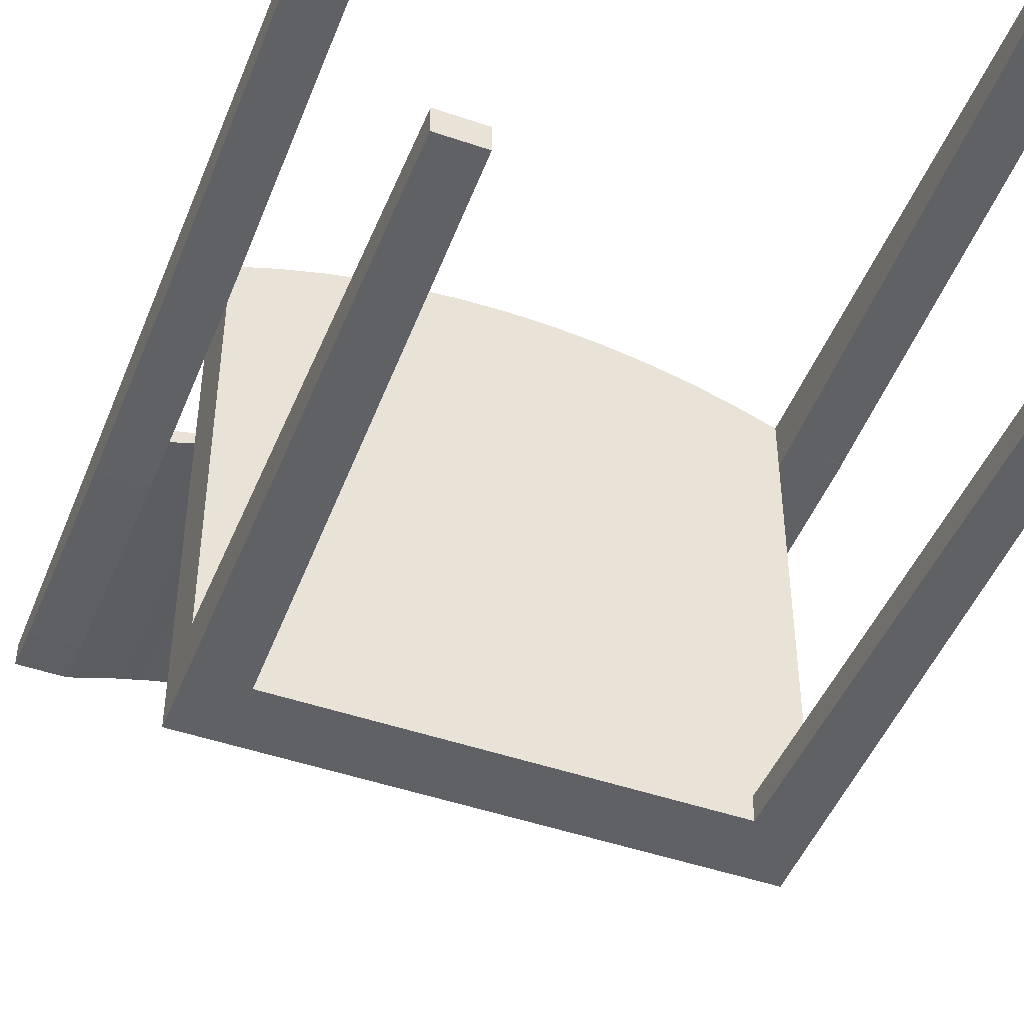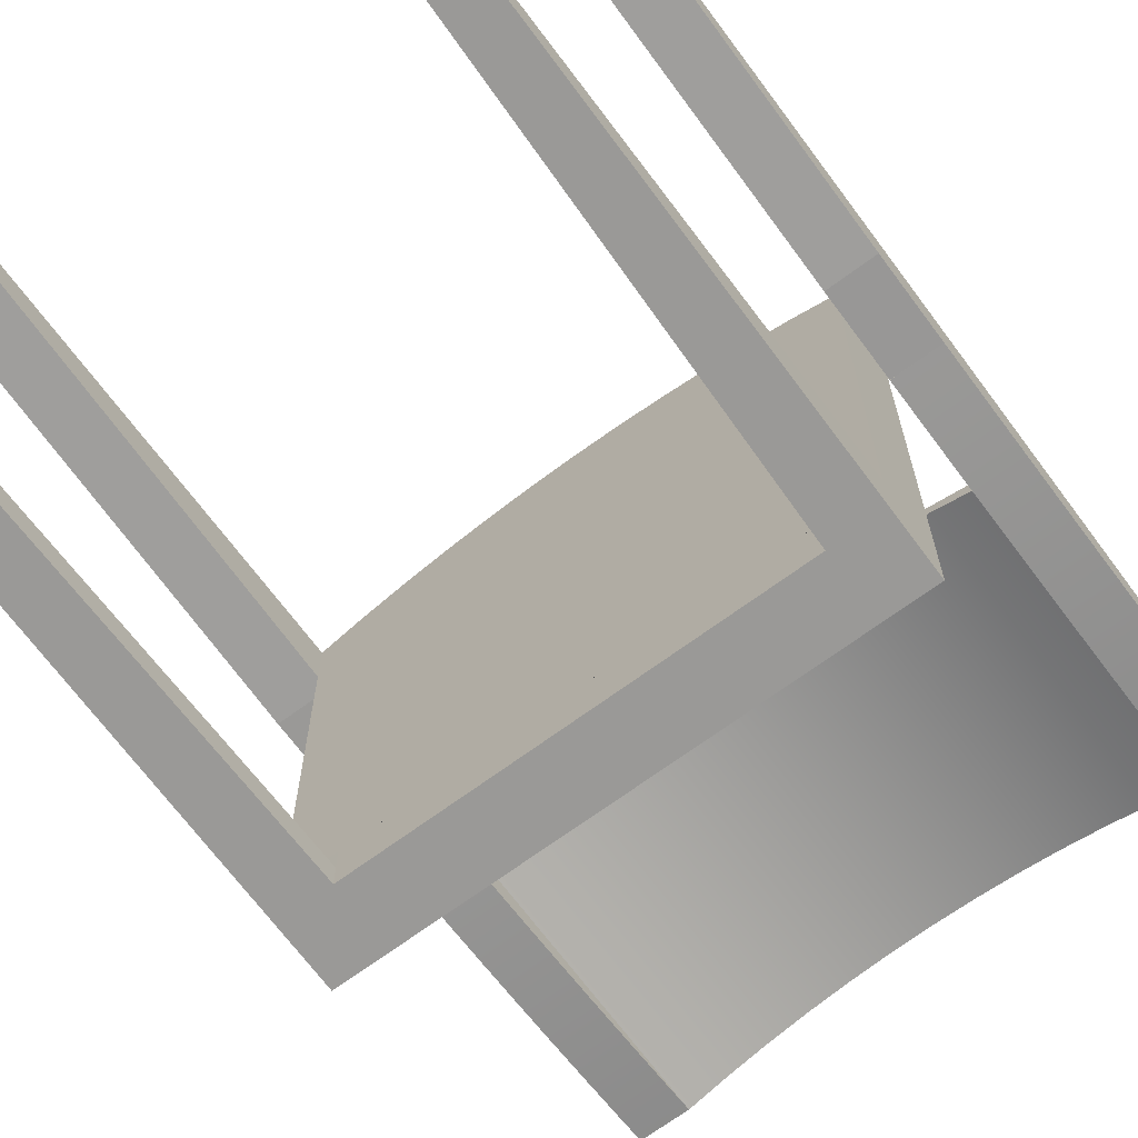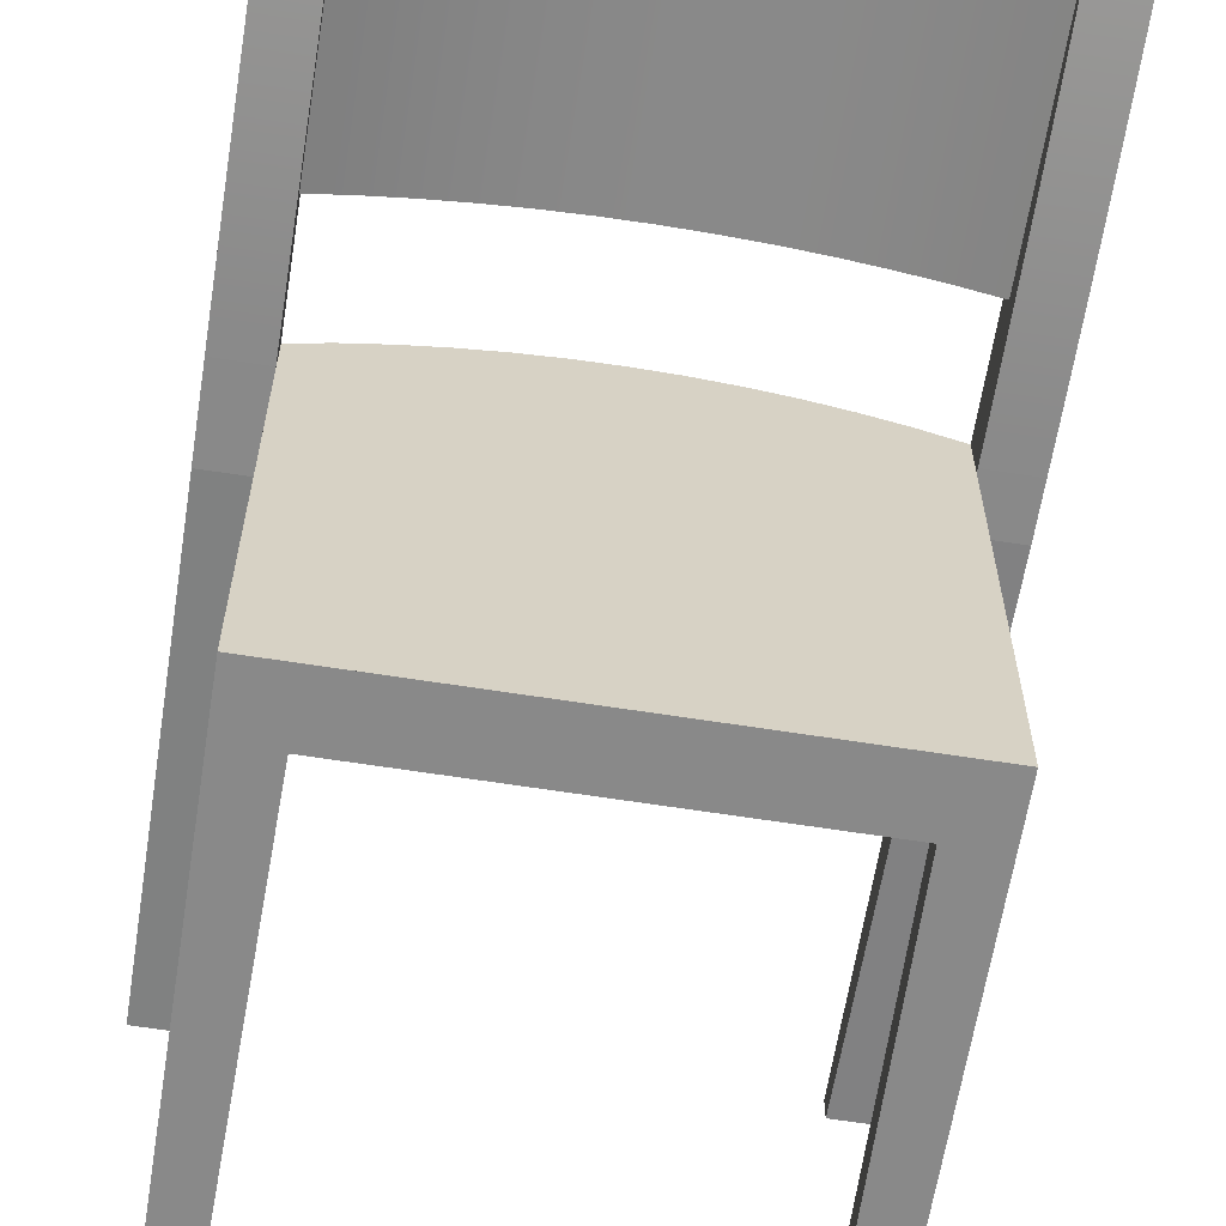
<metadata>
{"format":"obj","ext":"obj","renderer":"f3d","projection":"perspective","resolution":1024,"background":"white","views":[{"elev":-47.4,"azim":-21.1,"up":"+Z"},{"elev":-68.9,"azim":36.5,"up":"+Z"},{"elev":-63.1,"azim":170.9,"up":"+Z"}]}
</metadata>
<code>
v 0.1813 -0.05944 -0.2778
v 0.1813 -0.1079 0.01318
v 0.1813 -0.1079 -0.2778
v 0.1813 -0.09831 0.01318
v -0.2067 -0.1079 -0.2778
v 0.1813 -0.05944 -0.3166
v 0.1813 -0.05944 0.01318
v 0.1813 -0.1079 0.01339
v -0.2067 -0.1079 0.01318
v -0.1679 -0.1079 -0.2778
v 0.1813 -0.5056 -0.2972
v -0.2067 -0.05944 -0.2778
v -0.2067 -0.05944 0.01318
v 0.1813 -0.05944 0.01375
v 0.1813 -0.1128 0.01318
v -0.2067 -0.09793 0.01318
v 0.1425 -0.1079 -0.2778
v 0.1813 -0.5056 -0.3166
v -0.2067 -0.05944 -0.3166
v 0.1813 0.03649 0.04463
v 0.1813 -0.1245 0.01375
v -0.2067 -0.1079 0.01366
v 0.1813 -0.1079 0.01375
v -0.1679 -0.1079 -0.2972
v 0.1517 -0.5056 -0.3166
v 0.1425 -0.05944 -0.3166
v -0.2067 -0.05944 0.05198
v 0.1813 -0.05944 0.05198
v 0.1813 -0.05704 0.01318
v 0.1813 -0.05704 0.01375
v -0.2067 -0.1079 0.05198
v -0.2455 -0.5056 0.03258
v 0.1425 -0.1079 -0.2972
v -0.2455 -0.09793 0.01318
v -0.1679 -0.05944 -0.3166
v -0.2067 -0.5056 -0.3166
v -0.2067 -0.05606 0.01318
v 0.1813 0.28 0.05198
v 0.1813 -0.02889 0.01331
v 0.1813 -0.1079 0.05198
v -0.2067 -0.5056 0.05198
v -0.2067 -0.5056 0.03258
v -0.1679 -0.1079 -0.3166
v 0.1425 -0.1079 -0.3166
v -0.1747 -0.5056 -0.3166
v -0.2067 -0.5056 -0.2972
v -0.1756 -0.05944 0.06372
v -0.2067 0.03649 0.04463
v 0.1813 -0.5056 0.05198
v 0.1813 0.28 0.04463
v 0.1813 -0.00074 0.01371
v 0.2201 -0.02889 0.01331
v 0.1813 -0.2772 0.0213
v 0.2201 -0.05704 0.01318
v 0.1503 -0.05944 0.06372
v -0.1756 -0.1079 0.06372
v -0.2455 0.28 0.05198
v 0.1503 -0.1079 0.06372
v -0.1747 -0.5056 -0.2972
v -0.2455 -0.05606 0.01318
v -0.2067 -0.02799 0.01331
v -0.2067 0.28 0.05198
v 0.2201 -0.5056 0.05198
v 0.1824 0.28 0.04435
v 0.1813 0.03649 0.03258
v 0.1441 0.28 0.05404
v 0.1813 0.0274 0.01439
v 0.2201 -0.00074 0.01371
v 0.1813 -0.3421 0.0245
v 0.2201 -0.1128 0.01318
v 0.1813 -0.5056 0.03258
v -0.2455 -0.5056 0.05198
v 0.1517 -0.5056 -0.2972
v -0.1439 -0.05944 0.0734
v -0.1439 -0.1079 0.0734
v -0.2067 7.5e-05 0.01371
v -0.2067 0.28 0.04463
v 0.2201 0.28 0.05198
v 0.2201 0.28 0.03258
v 0.1813 0.28 0.03258
v 0.15 0.03649 0.04288
v 0.1441 0.03649 0.05404
v 0.1181 0.28 0.05135
v 0.2201 0.0274 0.01439
v 0.2201 -0.1245 0.01318
v 0.1186 -0.05944 0.0734
v -0.2455 -0.02799 0.01331
v -0.2067 0.02814 0.01439
v -0.2067 0.28 0.03258
v -0.1694 0.03649 0.05404
v 0.2201 -0.431 0.02889
v 0.2201 -0.5056 0.03258
v 0.15 0.28 0.04288
v 0.1813 0.05554 0.01533
v 0.1181 0.03649 0.05135
v 0.1053 0.28 0.06161
v 0.0858 0.28 0.05797
v 0.2201 0.05554 0.01533
v 0.2201 -0.1245 0.01375
v 0.1186 -0.1079 0.0734
v -0.2078 0.28 0.04435
v -0.2455 7.5e-05 0.01371
v -0.1116 -0.05944 0.08098
v -0.1116 -0.1079 0.08098
v -0.2067 0.03649 0.03258
v -0.1753 0.28 0.04288
v -0.1694 0.28 0.05404
v -0.1435 0.03649 0.05135
v 0.2201 -0.3316 0.02398
v 0.2201 0.2521 0.02948
v 0.1813 0.2521 0.02948
v 0.1813 0.08367 0.01655
v 0.1053 0.03649 0.06161
v 0.0858 0.03649 0.05797
v 0.08624 -0.05944 0.08098
v -0.2455 0.28 0.03258
v -0.2455 0.02814 0.01439
v -0.2067 0.05619 0.01533
v -0.1753 0.03649 0.04288
v -0.1435 0.28 0.05135
v -0.1307 0.03649 0.06161
v -0.1111 0.03649 0.05797
v 0.2201 0.2241 0.02665
v 0.1813 0.2241 0.02665
v 0.1813 0.1118 0.01803
v 0.2201 0.08367 0.01655
v 0.06619 0.28 0.06703
v 0.05316 0.28 0.06272
v 0.05316 0.03649 0.06272
v 0.08624 -0.1079 0.08098
v -0.2455 0.2521 0.02948
v -0.2455 0.05619 0.01533
v -0.07885 -0.05944 0.08641
v -0.07885 -0.1079 0.08641
v -0.2067 0.08424 0.01655
v -0.1307 0.28 0.06161
v -0.1111 0.28 0.05797
v 0.2201 0.196 0.02409
v 0.1813 0.196 0.02409
v 0.1813 0.1399 0.01979
v 0.2201 0.1118 0.01803
v 0.06619 0.03649 0.06703
v 0.0203 0.28 0.06557
v 0.05352 -0.05944 0.08641
v 0.05352 -0.1079 0.08641
v -0.2455 0.2242 0.02665
v -0.2455 0.08424 0.01655
v -0.2067 0.1123 0.01803
v -0.2067 0.2521 0.02948
v -0.09153 0.03649 0.06703
v -0.07849 0.03649 0.06272
v -0.07849 0.28 0.06272
v 0.2201 0.168 0.0218
v 0.1813 0.168 0.0218
v 0.2201 0.1399 0.01979
v 0.02682 0.28 0.07028
v 0.0203 0.03649 0.06557
v -0.01267 0.28 0.06653
v -0.2455 0.1963 0.02409
v -0.2455 0.1123 0.01803
v -0.04584 -0.05944 0.08968
v -0.04584 -0.1079 0.08968
v 0.02049 -0.1079 0.08968
v -0.2067 0.1403 0.01979
v -0.2067 0.2242 0.02665
v -0.09153 0.28 0.06703
v -0.04564 0.03649 0.06557
v 0.02682 0.03649 0.07028
v -0.05216 0.28 0.07028
v -0.01267 0.03649 0.06653
v 0.02049 -0.05944 0.08968
v -0.2455 0.1683 0.0218
v -0.2455 0.1403 0.01979
v -0.2067 0.1683 0.0218
v -0.2067 0.1963 0.02409
v -0.05216 0.03649 0.07028
v -0.04564 0.28 0.06557
v -0.01267 0.28 0.07138
v -0.01267 -0.05944 0.09078
v -0.01267 -0.1079 0.09078
v -0.01267 0.03649 0.07138
g mesh1_mesh1-geometry
f 1 2 3
f 2 1 4
f 3 2 1
f 4 1 2
f 2 5 3
f 3 5 2
f 3 6 1
f 1 6 3
f 4 1 7
f 7 1 4
f 4 2 8
f 8 2 4
f 2 9 5
f 5 9 2
f 3 5 10
f 10 5 3
f 11 6 3
f 3 6 11
f 12 1 6
f 6 1 12
f 13 7 1
f 1 7 13
f 4 14 7
f 7 14 4
f 15 8 2
f 2 8 15
f 8 9 2
f 2 9 8
f 8 14 4
f 4 14 8
f 16 5 9
f 9 5 16
f 3 10 17
f 17 10 3
f 6 11 18
f 18 11 6
f 13 1 12
f 12 1 13
f 12 6 19
f 19 6 12
f 13 14 7
f 7 14 13
f 14 20 7
f 7 20 14
f 8 15 21
f 21 15 8
f 8 22 9
f 9 22 8
f 14 8 23
f 23 8 14
f 5 16 12
f 12 16 5
f 16 9 22
f 22 9 16
f 24 17 10
f 10 17 24
f 25 6 18
f 18 6 25
f 12 16 13
f 13 16 12
f 19 6 26
f 26 6 19
f 19 5 12
f 12 5 19
f 27 14 13
f 13 14 27
f 28 20 14
f 14 20 28
f 7 20 29
f 29 20 7
f 8 21 23
f 23 21 8
f 23 22 8
f 8 22 23
f 23 28 14
f 14 28 23
f 30 23 14
f 14 23 30
f 16 31 22
f 22 31 16
f 22 32 16
f 16 32 22
f 17 24 33
f 33 24 17
f 6 25 26
f 26 25 6
f 27 16 13
f 13 16 27
f 34 13 16
f 16 13 34
f 19 26 35
f 35 26 19
f 36 5 19
f 19 5 36
f 27 28 14
f 14 28 27
f 37 27 13
f 13 27 37
f 20 28 38
f 38 28 20
f 29 20 39
f 39 20 29
f 21 40 23
f 23 40 21
f 30 21 23
f 23 21 30
f 40 22 23
f 23 22 40
f 28 23 40
f 40 23 28
f 31 16 27
f 27 16 31
f 40 31 22
f 22 31 40
f 41 22 31
f 31 22 41
f 32 22 42
f 42 22 32
f 16 32 34
f 34 32 16
f 33 24 43
f 43 24 33
f 26 25 44
f 44 25 26
f 13 34 37
f 37 34 13
f 26 43 35
f 35 43 26
f 35 45 19
f 19 45 35
f 5 36 46
f 46 36 5
f 19 45 36
f 36 45 19
f 47 28 27
f 27 28 47
f 27 37 48
f 48 37 27
f 49 38 28
f 28 38 49
f 20 38 50
f 50 38 20
f 39 20 51
f 51 20 39
f 52 29 39
f 39 29 52
f 53 40 21
f 21 40 53
f 54 21 30
f 30 21 54
f 49 28 40
f 40 28 49
f 55 40 28
f 28 40 55
f 56 27 31
f 31 27 56
f 27 57 31
f 31 57 27
f 58 31 40
f 40 31 58
f 22 41 42
f 42 41 22
f 31 57 41
f 41 57 31
f 41 32 42
f 42 32 41
f 32 57 34
f 34 57 32
f 59 43 24
f 24 43 59
f 33 43 44
f 44 43 33
f 25 33 44
f 44 33 25
f 43 26 44
f 44 26 43
f 37 34 60
f 60 34 37
f 45 35 43
f 43 35 45
f 36 59 46
f 46 59 36
f 59 36 45
f 45 36 59
f 47 55 28
f 28 55 47
f 27 56 47
f 47 56 27
f 48 37 61
f 61 37 48
f 27 48 62
f 62 48 27
f 63 38 49
f 49 38 63
f 38 64 50
f 50 64 38
f 50 65 20
f 20 65 50
f 66 20 50
f 50 20 66
f 51 20 67
f 67 20 51
f 68 39 51
f 51 39 68
f 29 52 54
f 54 52 29
f 39 68 52
f 52 68 39
f 69 40 53
f 53 40 69
f 21 69 53
f 53 69 21
f 70 21 54
f 54 21 70
f 40 71 49
f 49 71 40
f 40 55 58
f 58 55 40
f 58 56 31
f 31 56 58
f 57 27 62
f 62 27 57
f 41 57 72
f 72 57 41
f 32 41 72
f 72 41 32
f 57 32 72
f 72 32 57
f 34 57 60
f 60 57 34
f 43 59 45
f 45 59 43
f 33 25 73
f 73 25 33
f 60 61 37
f 37 61 60
f 74 55 47
f 47 55 74
f 75 47 56
f 56 47 75
f 48 61 76
f 76 61 48
f 62 48 77
f 77 48 62
f 38 63 78
f 78 63 38
f 71 63 49
f 49 63 71
f 38 79 64
f 64 79 38
f 64 80 50
f 50 80 64
f 65 50 80
f 80 50 65
f 65 67 20
f 20 67 65
f 20 81 65
f 65 81 20
f 20 66 82
f 82 66 20
f 83 66 50
f 50 66 83
f 84 51 67
f 67 51 84
f 51 84 68
f 68 84 51
f 78 54 52
f 52 54 78
f 78 52 68
f 68 52 78
f 71 40 69
f 69 40 71
f 21 71 69
f 69 71 21
f 21 70 85
f 85 70 21
f 78 70 54
f 54 70 78
f 86 58 55
f 55 58 86
f 58 75 56
f 56 75 58
f 77 57 62
f 62 57 77
f 60 57 87
f 87 57 60
f 61 60 87
f 87 60 61
f 74 86 55
f 55 86 74
f 47 75 74
f 74 75 47
f 87 76 61
f 61 76 87
f 48 76 88
f 88 76 48
f 48 89 77
f 77 89 48
f 90 77 48
f 48 77 90
f 63 91 78
f 78 91 63
f 79 38 78
f 78 38 79
f 63 71 92
f 92 71 63
f 80 64 79
f 79 64 80
f 93 50 80
f 80 50 93
f 94 65 80
f 80 65 94
f 81 80 65
f 65 80 81
f 67 65 94
f 94 65 67
f 20 95 81
f 81 95 20
f 96 82 66
f 66 82 96
f 82 95 20
f 20 95 82
f 97 66 83
f 83 66 97
f 83 50 93
f 93 50 83
f 67 98 84
f 84 98 67
f 78 68 84
f 84 68 78
f 99 71 21
f 21 71 99
f 78 99 70
f 70 99 78
f 58 86 100
f 100 86 58
f 100 75 58
f 58 75 100
f 57 77 101
f 101 77 57
f 87 57 102
f 102 57 87
f 103 86 74
f 74 86 103
f 104 74 75
f 75 74 104
f 76 87 102
f 102 87 76
f 102 88 76
f 76 88 102
f 48 88 105
f 105 88 48
f 89 48 105
f 105 48 89
f 77 106 89
f 89 106 77
f 89 101 77
f 77 101 89
f 77 90 107
f 107 90 77
f 108 90 48
f 48 90 108
f 91 63 92
f 92 63 91
f 78 91 109
f 109 91 78
f 78 110 79
f 79 110 78
f 71 91 92
f 92 91 71
f 79 111 80
f 80 111 79
f 80 81 93
f 93 81 80
f 94 80 112
f 112 80 94
f 98 67 94
f 94 67 98
f 95 93 81
f 81 93 95
f 82 96 113
f 113 96 82
f 97 96 66
f 66 96 97
f 82 114 95
f 95 114 82
f 83 114 97
f 97 114 83
f 93 95 83
f 83 95 93
f 78 84 98
f 98 84 78
f 109 71 99
f 99 71 109
f 78 109 99
f 99 109 78
f 115 100 86
f 86 100 115
f 100 104 75
f 75 104 100
f 57 101 116
f 116 101 57
f 102 57 117
f 117 57 102
f 103 115 86
f 86 115 103
f 74 104 103
f 103 104 74
f 88 102 117
f 117 102 88
f 118 105 88
f 88 105 118
f 119 48 105
f 105 48 119
f 105 118 89
f 89 118 105
f 106 105 89
f 89 105 106
f 77 120 106
f 106 120 77
f 101 89 116
f 116 89 101
f 121 107 90
f 90 107 121
f 107 120 77
f 77 120 107
f 122 90 108
f 108 90 122
f 108 48 119
f 119 48 108
f 91 71 109
f 109 71 91
f 78 123 110
f 110 123 78
f 111 79 110
f 110 79 111
f 124 80 111
f 111 80 124
f 112 80 125
f 125 80 112
f 126 94 112
f 112 94 126
f 94 126 98
f 98 126 94
f 127 113 96
f 96 113 127
f 113 114 82
f 82 114 113
f 128 96 97
f 97 96 128
f 114 83 95
f 95 83 114
f 129 97 114
f 114 97 129
f 78 98 126
f 126 98 78
f 100 115 130
f 130 115 100
f 130 104 100
f 100 104 130
f 131 57 116
f 116 57 131
f 117 57 132
f 132 57 117
f 133 115 103
f 103 115 133
f 134 103 104
f 104 103 134
f 117 118 88
f 88 118 117
f 105 106 119
f 119 106 105
f 89 118 135
f 135 118 89
f 120 119 106
f 106 119 120
f 89 131 116
f 116 131 89
f 107 121 136
f 136 121 107
f 122 121 90
f 90 121 122
f 107 137 120
f 120 137 107
f 108 137 122
f 122 137 108
f 119 120 108
f 108 120 119
f 78 138 123
f 123 138 78
f 124 110 123
f 123 110 124
f 110 124 111
f 111 124 110
f 139 80 124
f 124 80 139
f 125 80 140
f 140 80 125
f 141 112 125
f 125 112 141
f 112 141 126
f 126 141 112
f 113 127 142
f 142 127 113
f 143 127 96
f 96 127 143
f 113 129 114
f 114 129 113
f 143 96 128
f 128 96 143
f 97 129 128
f 128 129 97
f 78 126 141
f 141 126 78
f 144 130 115
f 115 130 144
f 145 104 130
f 130 104 145
f 146 57 131
f 131 57 146
f 132 57 147
f 147 57 132
f 118 117 132
f 132 117 118
f 133 144 115
f 115 144 133
f 103 134 133
f 133 134 103
f 145 134 104
f 104 134 145
f 132 135 118
f 118 135 132
f 89 135 148
f 148 135 89
f 131 89 149
f 149 89 131
f 150 136 121
f 121 136 150
f 136 137 107
f 107 137 136
f 151 121 122
f 122 121 151
f 137 108 120
f 120 108 137
f 152 122 137
f 137 122 152
f 78 153 138
f 138 153 78
f 139 123 138
f 138 123 139
f 123 139 124
f 124 139 123
f 154 80 139
f 139 80 154
f 140 80 154
f 154 80 140
f 155 125 140
f 140 125 155
f 125 155 141
f 141 155 125
f 156 142 127
f 127 142 156
f 142 157 113
f 113 157 142
f 158 127 143
f 143 127 158
f 113 157 129
f 129 157 113
f 128 157 143
f 143 157 128
f 157 128 129
f 129 128 157
f 78 141 155
f 155 141 78
f 130 144 145
f 145 144 130
f 159 57 146
f 146 57 159
f 149 146 131
f 131 146 149
f 147 57 160
f 160 57 147
f 135 132 147
f 147 132 135
f 161 144 133
f 133 144 161
f 162 133 134
f 134 133 162
f 163 134 145
f 145 134 163
f 147 148 135
f 135 148 147
f 89 148 164
f 164 148 89
f 89 165 149
f 149 165 89
f 136 150 166
f 166 150 136
f 167 150 121
f 121 150 167
f 136 152 137
f 137 152 136
f 167 121 151
f 151 121 167
f 122 152 151
f 151 152 122
f 78 155 153
f 153 155 78
f 154 138 153
f 153 138 154
f 138 154 139
f 139 154 138
f 153 140 154
f 154 140 153
f 140 153 155
f 155 153 140
f 142 156 168
f 168 156 142
f 169 156 127
f 127 156 169
f 157 142 170
f 170 142 157
f 166 127 158
f 158 127 166
f 143 170 158
f 158 170 143
f 170 143 157
f 157 143 170
f 171 145 144
f 144 145 171
f 172 57 159
f 159 57 172
f 165 159 146
f 146 159 165
f 146 149 165
f 165 149 146
f 160 57 173
f 173 57 160
f 148 147 160
f 160 147 148
f 161 171 144
f 144 171 161
f 133 162 161
f 161 162 133
f 163 162 134
f 134 162 163
f 145 171 163
f 163 171 145
f 160 164 148
f 148 164 160
f 89 164 174
f 174 164 89
f 89 175 165
f 165 175 89
f 176 166 150
f 150 166 176
f 166 177 136
f 136 177 166
f 170 150 167
f 167 150 170
f 136 177 152
f 152 177 136
f 151 177 167
f 167 177 151
f 177 151 152
f 152 151 177
f 178 168 156
f 156 168 178
f 168 150 142
f 142 150 168
f 156 169 178
f 178 169 156
f 169 127 166
f 166 127 169
f 142 150 170
f 170 150 142
f 177 166 158
f 158 166 177
f 167 158 170
f 170 158 167
f 173 57 172
f 172 57 173
f 175 172 159
f 159 172 175
f 159 165 175
f 175 165 159
f 164 160 173
f 173 160 164
f 171 161 179
f 179 161 171
f 180 161 162
f 162 161 180
f 162 163 180
f 180 163 162
f 179 163 171
f 171 163 179
f 173 174 164
f 164 174 173
f 89 174 175
f 175 174 89
f 166 176 169
f 169 176 166
f 168 176 150
f 150 176 168
f 158 167 177
f 177 167 158
f 168 178 181
f 181 178 168
f 169 181 178
f 178 181 169
f 174 173 172
f 172 173 174
f 172 175 174
f 174 175 172
f 161 180 179
f 179 180 161
f 163 179 180
f 180 179 163
f 181 169 176
f 176 169 181
f 176 168 181
f 181 168 176
g mesh2_mesh2-geometry
l 8 23
l 21 8
l 2 8
l 8 4
l 14 23
l 23 21
l 23 40
l 53 21
l 4 2
l 3 2
l 7 4
l 7 14
l 14 28
l 40 49
l 28 40
l 58 40
l 69 53
l 1 3
l 1 7
l 28 38
l 55 28
l 63 49
l 71 49
l 100 58
l 71 69
l 6 1
l 78 38
l 50 38
l 86 55
l 78 63
l 92 63
l 92 71
l 130 100
l 6 18
l 26 6
l 79 78
l 80 50
l 64 50
l 50 20
l 50 66
l 115 86
l 92 91
l 145 130
l 26 44
l 35 26
l 79 64
l 79 110
l 79 80
l 80 65
l 80 111
l 80 93
l 20 82
l 65 20
l 66 96
l 144 115
l 91 109
l 163 145
l 43 44
l 44 25
l 44 33
l 35 43
l 19 35
l 110 123
l 65 81
l 111 124
l 93 83
l 82 113
l 96 127
l 171 144
l 109 99
l 180 163
l 43 45
l 43 24
l 19 36
l 12 19
l 123 138
l 81 95
l 124 139
l 83 97
l 113 142
l 127 156
l 179 171
l 162 180
l 36 45
l 45 59
l 46 36
l 13 12
l 12 5
l 138 153
l 95 114
l 139 154
l 97 128
l 142 168
l 156 178
l 161 179
l 134 162
l 13 16
l 13 37
l 27 13
l 9 5
l 153 155
l 114 129
l 154 140
l 128 143
l 168 181
l 178 169
l 133 161
l 104 134
l 16 9
l 34 16
l 22 16
l 60 37
l 37 61
l 27 47
l 27 62
l 27 31
l 22 9
l 155 141
l 129 157
l 140 125
l 143 158
l 181 176
l 169 166
l 103 133
l 75 104
l 32 34
l 60 34
l 42 22
l 31 22
l 60 87
l 61 76
l 47 74
l 62 77
l 57 62
l 31 56
l 31 41
l 141 126
l 157 170
l 125 112
l 158 177
l 176 150
l 166 136
l 74 103
l 56 75
l 32 42
l 32 72
l 41 42
l 87 102
l 76 88
l 77 48
l 77 89
l 77 101
l 107 77
l 57 72
l 116 57
l 72 41
l 126 98
l 170 167
l 112 94
l 177 152
l 150 121
l 136 107
l 102 117
l 88 118
l 48 105
l 90 48
l 106 89
l 89 105
l 149 89
l 116 89
l 101 116
l 131 116
l 98 84
l 167 151
l 94 67
l 152 137
l 121 90
l 117 132
l 118 135
l 119 105
l 120 106
l 165 149
l 146 131
l 84 68
l 151 122
l 67 51
l 137 120
l 132 147
l 135 148
l 108 119
l 175 165
l 159 146
l 68 52
l 122 108
l 51 39
l 147 160
l 148 164
l 174 175
l 172 159
l 52 54
l 39 29
l 160 173
l 164 174
l 173 172
l 70 54
g mesh3_mesh3-geometry
f 25 11 73
f 11 25 18
f 73 11 25
f 18 25 11

</code>
